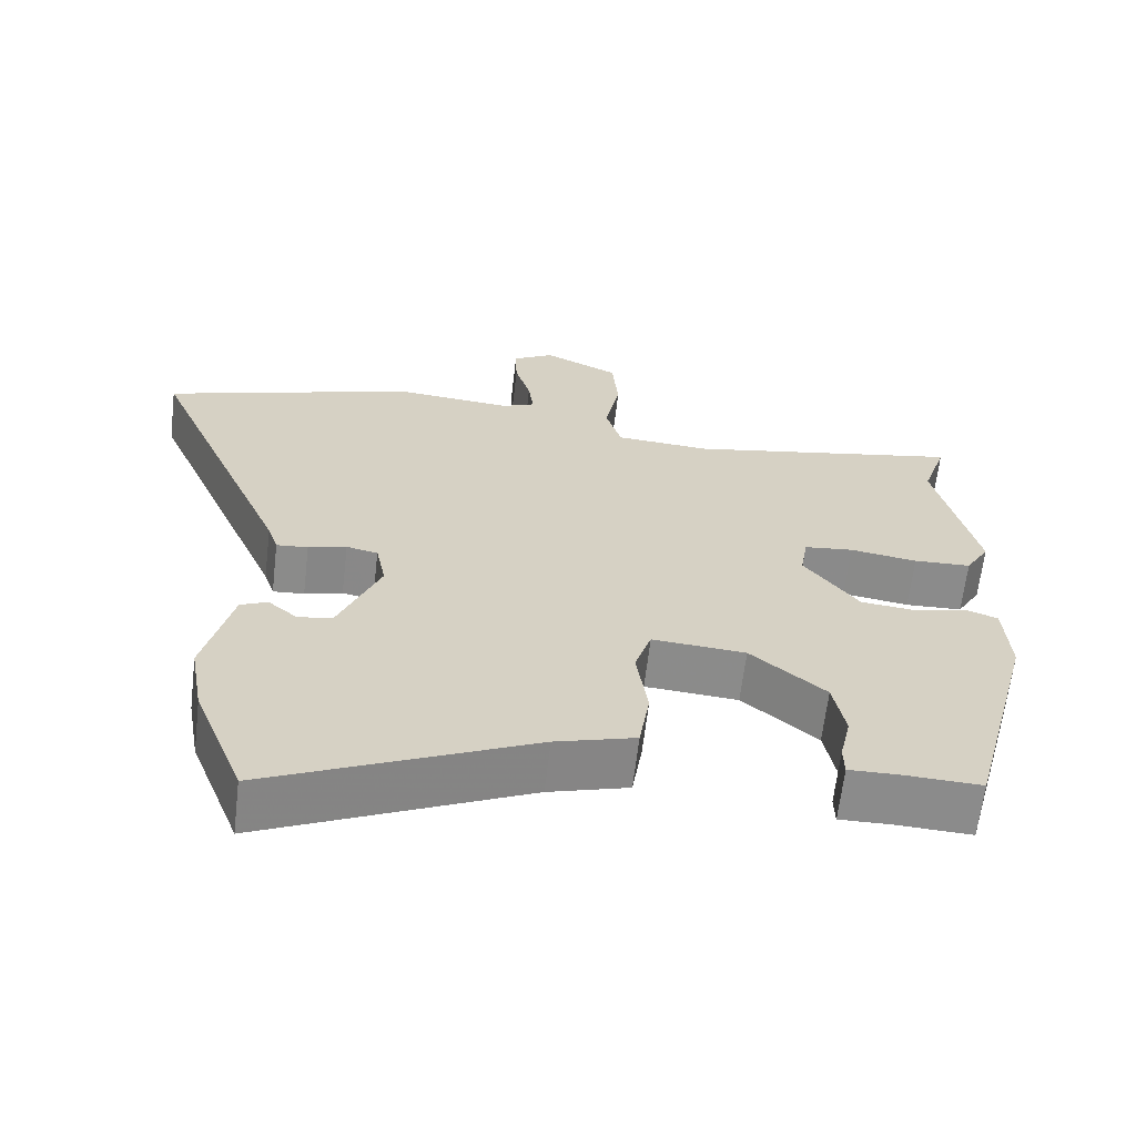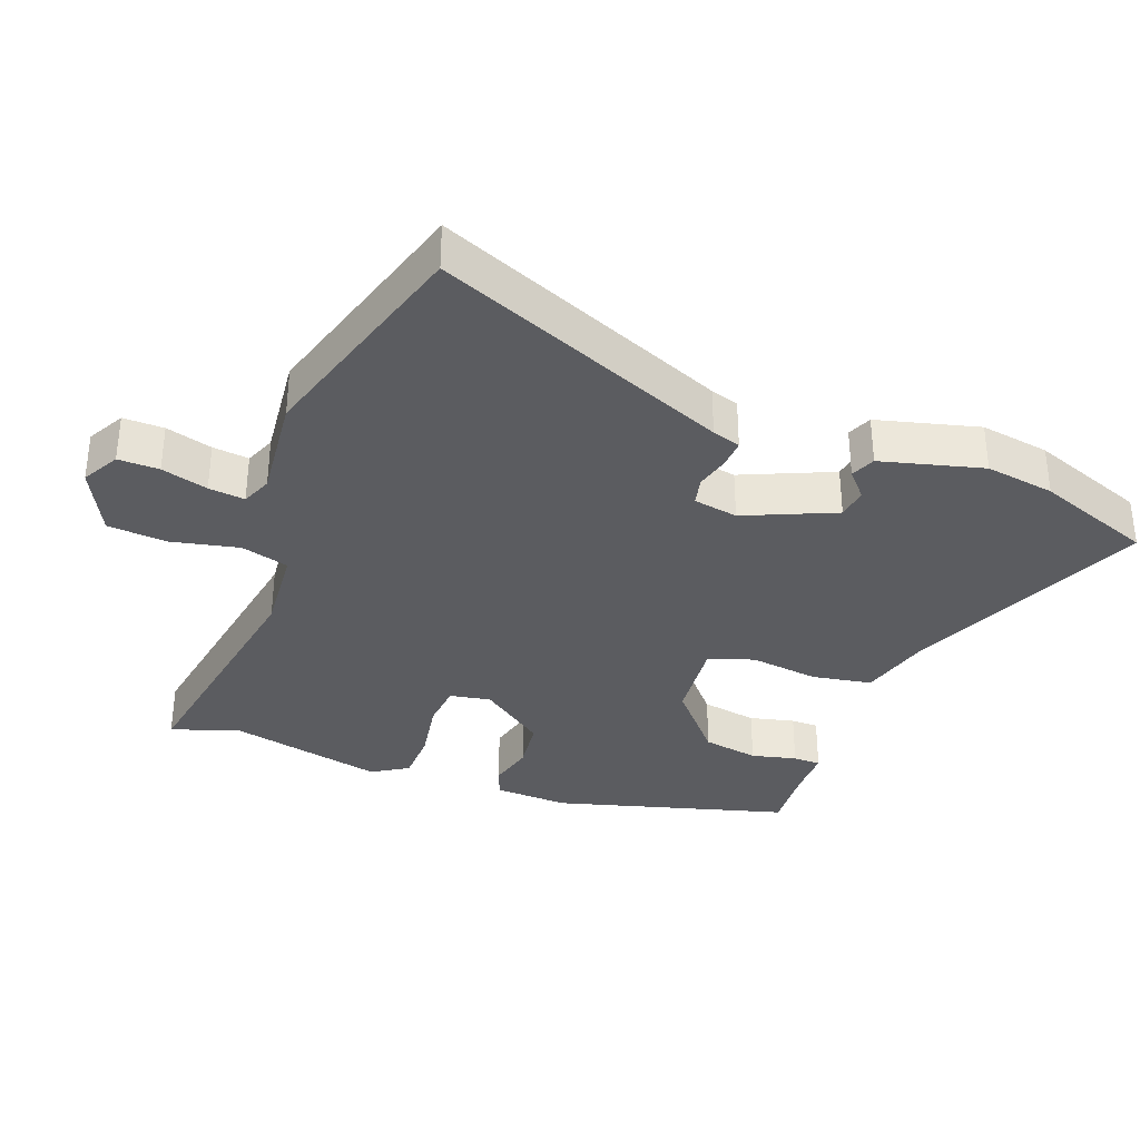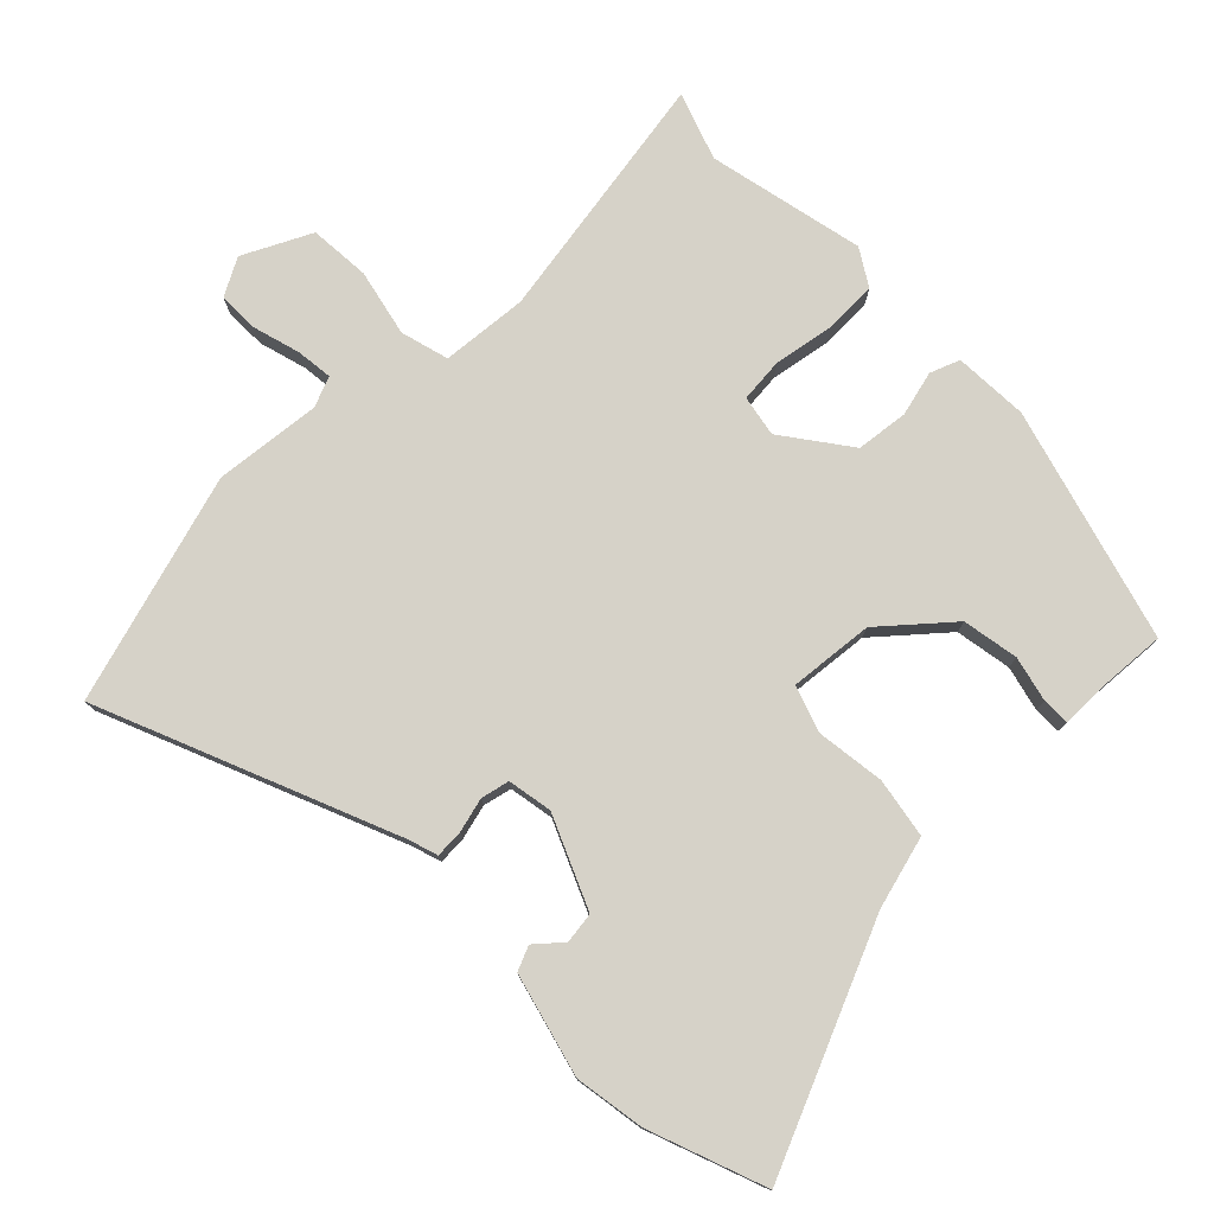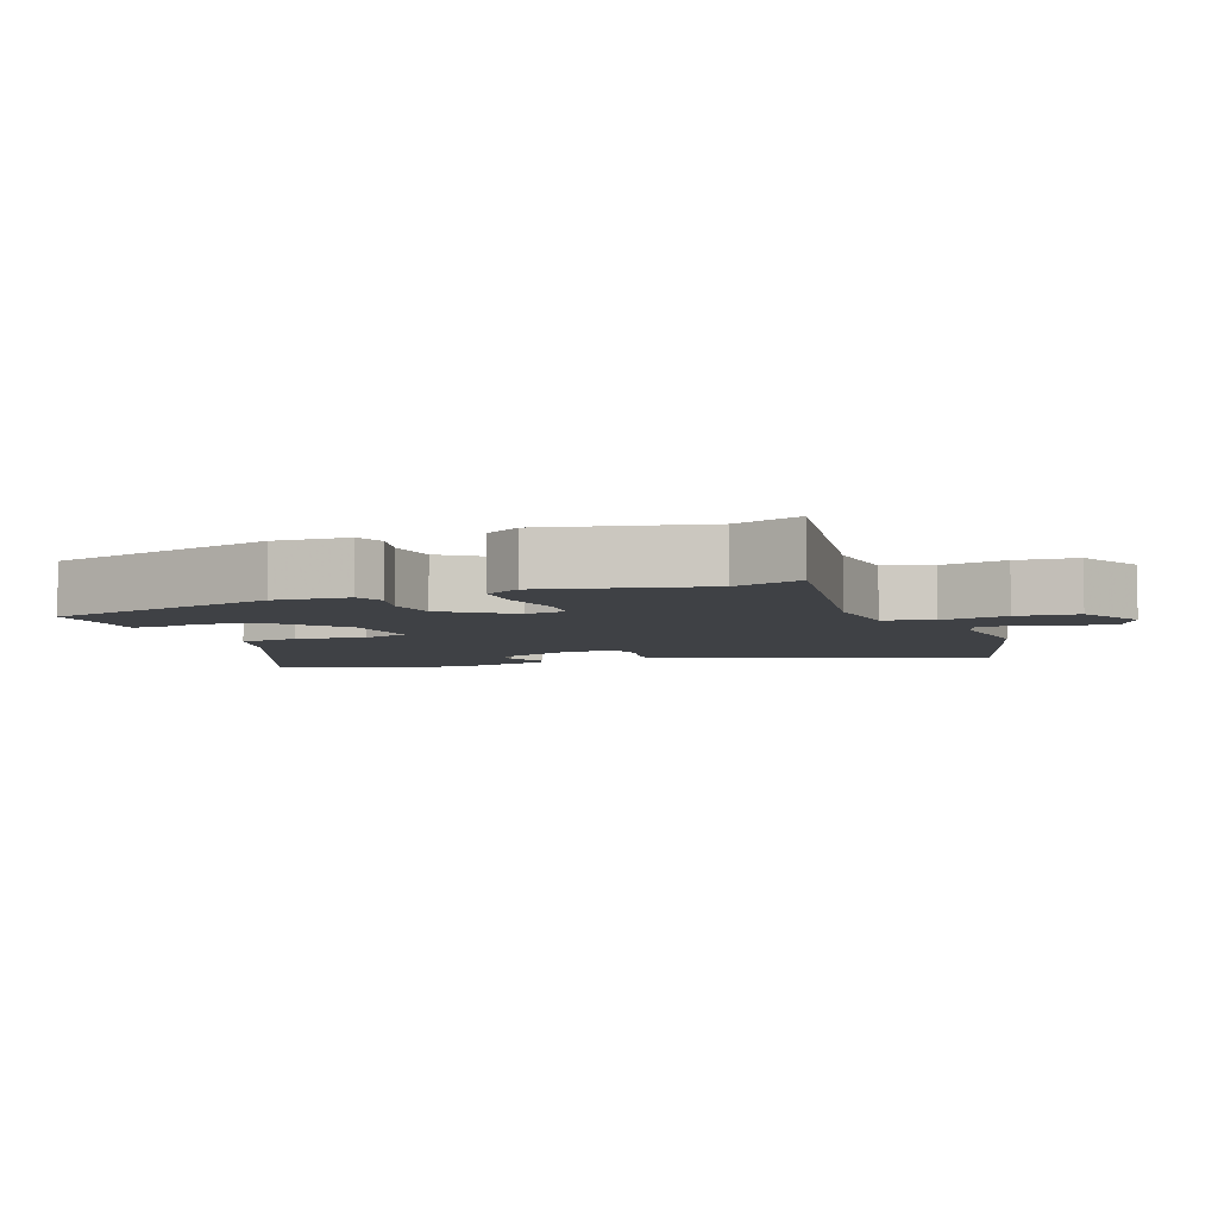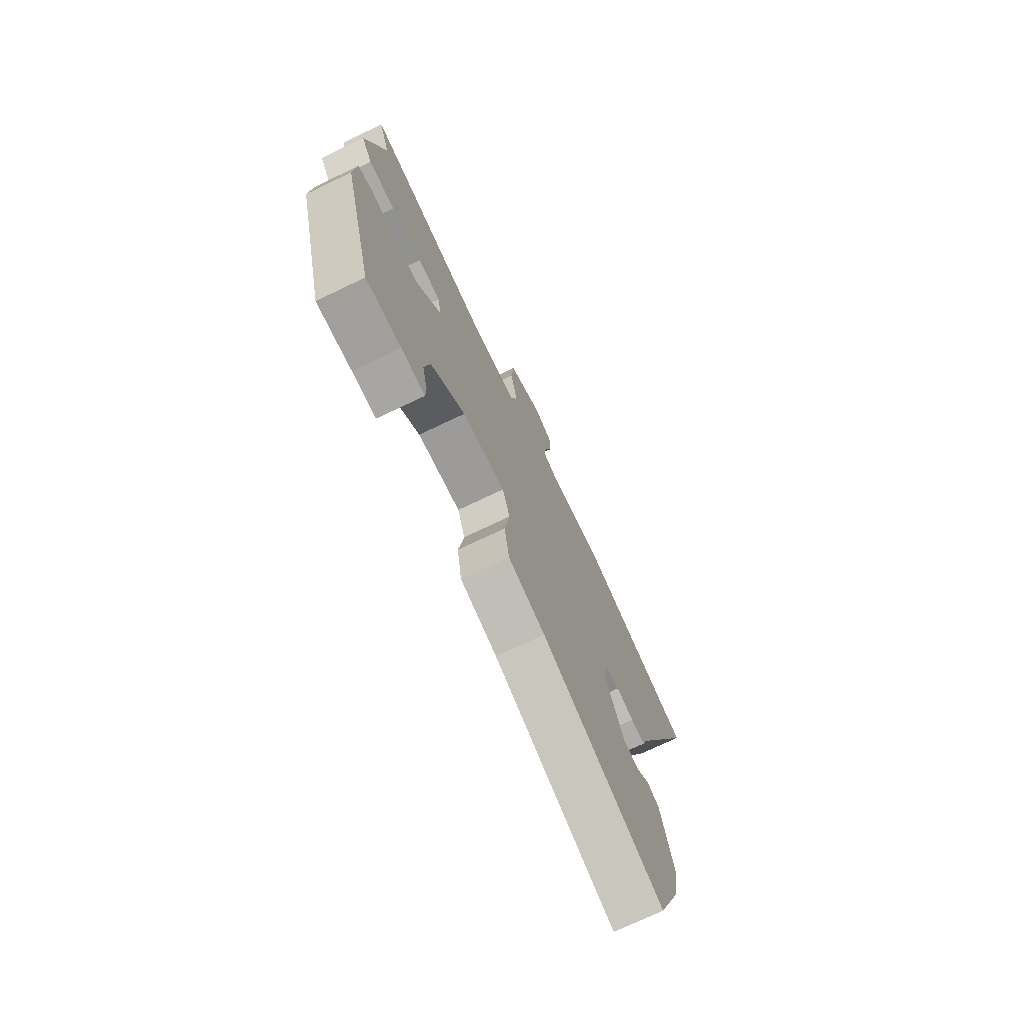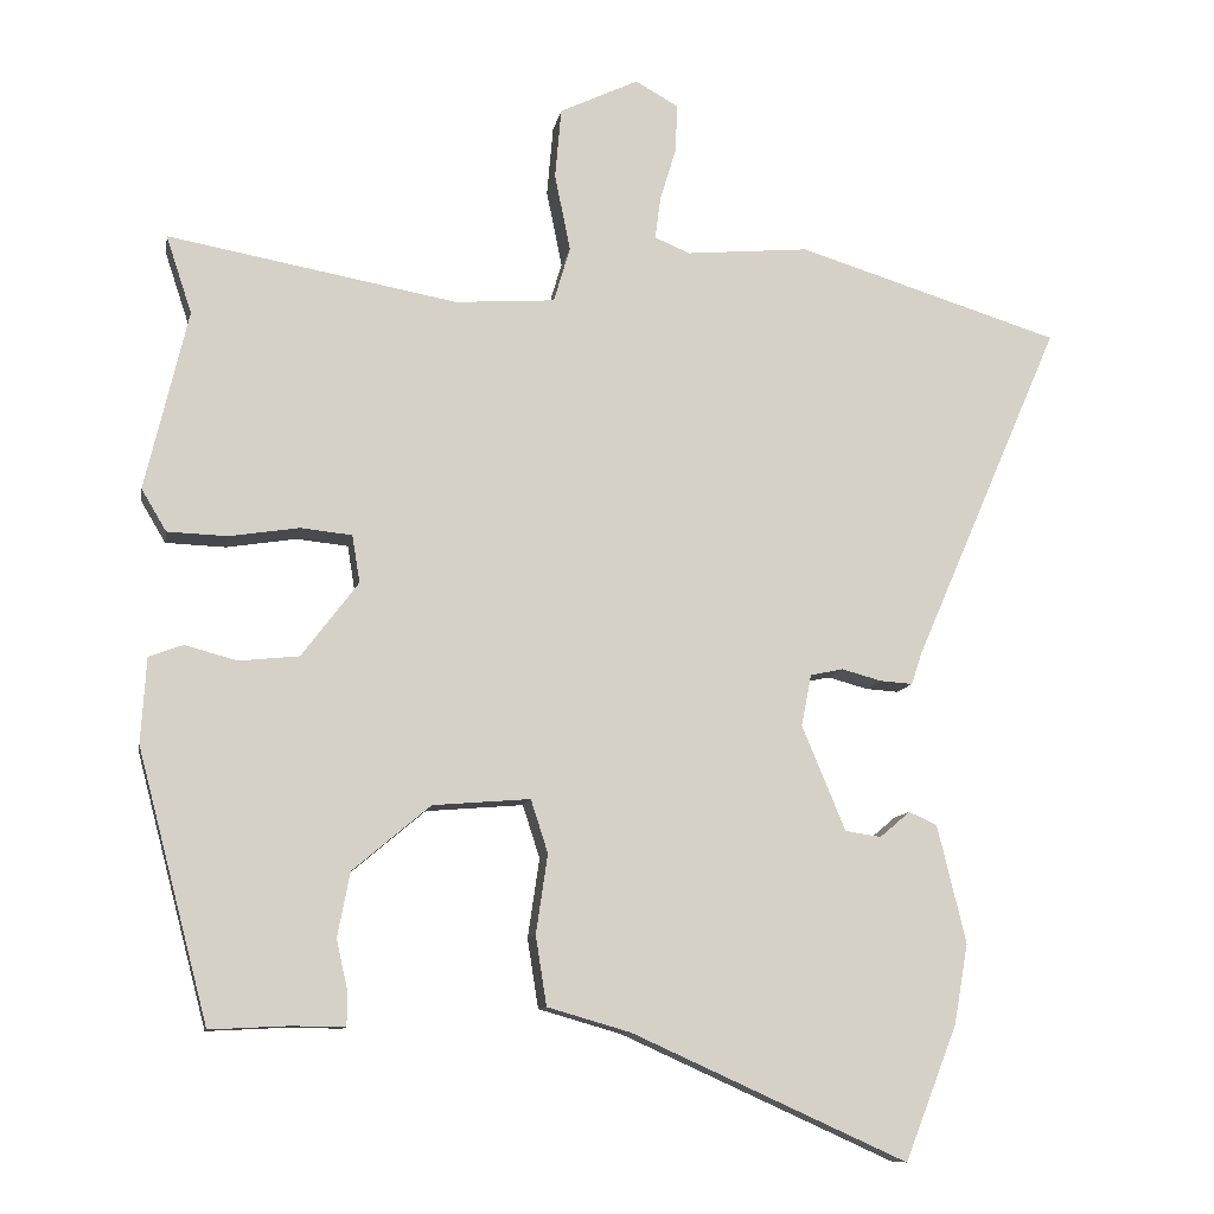
<metadata>
{"format":"obj","ext":"obj","renderer":"f3d","projection":"perspective","resolution":1024,"background":"white","views":[{"elev":-63.9,"azim":173.3,"up":"+Z"},{"elev":-34.6,"azim":70.3,"up":"+Y"},{"elev":77.7,"azim":136.5,"up":"+Y"},{"elev":-5.4,"azim":-68.6,"up":"+Y"},{"elev":-73.6,"azim":-64.5,"up":"+Z"},{"elev":-10.4,"azim":-10.0,"up":"+Z"}]}
</metadata>
<code>
v 0.513 0.07 -0.466
v 0.446 0.07 -0.638
v 0.093 0.07 -0.478
v -0.014 0.07 -0.447
v -0.028 0.07 -0.358
v -0.013 0.07 -0.256
v -0.035 0.07 -0.188
v -0.16 0.07 -0.198
v -0.26 0.07 -0.282
v -0.276 0.07 -0.365
v -0.261 0.07 -0.432
v -0.262 0.07 -0.473
v -0.331 0.07 -0.472
v -0.432 0.07 -0.477
v -0.523 0.07 -0.13
v -0.516 0.07 -0.02
v -0.472 0.07 -0.004
v -0.405 0.07 -0.022
v -0.328 0.07 -0.014
v -0.255 0.07 0.082
v -0.265 0.07 0.143
v -0.331 0.07 0.15
v -0.421 0.07 0.136
v -0.498 0.07 0.139
v -0.53 0.07 0.193
v -0.475 0.07 0.424
v -0.508 0.07 0.524
v -0.136 0.07 0.456
v -0.008 0.07 0.465
v 0.013 0.07 0.536
v -0.007 0.07 0.635
v 0.001 0.07 0.725
v 0.102 0.07 0.773
v 0.157 0.07 0.742
v 0.155 0.07 0.681
v 0.134 0.07 0.612
v 0.127 0.07 0.558
v 0.172 0.07 0.539
v 0.33 0.07 0.553
v 0.667 0.07 0.448
v 0.479 0.07 0.014
v 0.465 0.07 -0.028
v 0.423 0.07 -0.025
v 0.372 0.07 -0.011
v 0.33 0.07 -0.02
v 0.317 0.07 -0.086
v 0.373 0.07 -0.221
v 0.419 0.07 -0.228
v 0.458 0.07 -0.195
v 0.494 0.07 -0.211
v 0.531 0.07 -0.363
v 0.513 0 -0.466
v 0.446 0 -0.638
v 0.093 0 -0.478
v -0.014 0 -0.447
v -0.028 0 -0.358
v -0.013 0 -0.256
v -0.035 0 -0.188
v -0.16 0 -0.198
v -0.26 0 -0.282
v -0.276 0 -0.365
v -0.261 0 -0.432
v -0.262 0 -0.473
v -0.331 0 -0.472
v -0.432 0 -0.477
v -0.523 0 -0.13
v -0.516 0 -0.02
v -0.472 0 -0.004
v -0.405 0 -0.022
v -0.328 0 -0.014
v -0.255 0 0.082
v -0.265 0 0.143
v -0.331 0 0.15
v -0.421 0 0.136
v -0.498 0 0.139
v -0.53 0 0.193
v -0.475 0 0.424
v -0.508 0 0.524
v -0.136 0 0.456
v -0.008 0 0.465
v 0.013 0 0.536
v -0.007 0 0.635
v 0.001 0 0.725
v 0.102 0 0.773
v 0.157 0 0.742
v 0.155 0 0.681
v 0.134 0 0.612
v 0.127 0 0.558
v 0.172 0 0.539
v 0.33 0 0.553
v 0.667 0 0.448
v 0.479 0 0.014
v 0.465 0 -0.028
v 0.423 0 -0.025
v 0.372 0 -0.011
v 0.33 0 -0.02
v 0.317 0 -0.086
v 0.373 0 -0.221
v 0.419 0 -0.228
v 0.458 0 -0.195
v 0.494 0 -0.211
v 0.531 0 -0.363
f 51 1 2
f 50 51 2
f 49 50 2
f 48 49 2
f 47 48 2 3
f 4 5 6
f 3 4 6
f 47 3 6
f 46 47 6
f 45 46 6 7
f 41 42 43 44
f 41 44 45
f 40 41 45
f 39 40 45
f 38 39 45
f 45 7 8
f 38 45 8
f 37 38 8
f 34 35 36
f 33 34 36
f 32 33 36
f 31 32 36
f 30 31 36
f 36 37 8
f 30 36 8
f 29 30 8
f 26 27 28
f 26 28 29
f 25 26 29
f 24 25 29
f 23 24 29
f 22 23 29
f 21 22 29
f 20 21 29 8
f 16 17 18
f 15 16 18
f 14 15 18
f 13 14 18
f 12 13 18
f 11 12 18
f 10 11 18
f 9 10 18 19
f 8 9 19 20
f 53 52 102
f 53 102 101
f 53 101 100
f 53 100 99
f 54 53 99 98
f 57 56 55
f 57 55 54
f 57 54 98
f 57 98 97
f 58 57 97 96
f 95 94 93 92
f 96 95 92
f 96 92 91
f 96 91 90
f 96 90 89
f 59 58 96
f 59 96 89
f 59 89 88
f 87 86 85
f 87 85 84
f 87 84 83
f 87 83 82
f 87 82 81
f 59 88 87
f 59 87 81
f 59 81 80
f 79 78 77
f 80 79 77
f 80 77 76
f 80 76 75
f 80 75 74
f 80 74 73
f 80 73 72
f 59 80 72 71
f 69 68 67
f 69 67 66
f 69 66 65
f 69 65 64
f 69 64 63
f 69 63 62
f 69 62 61
f 70 69 61 60
f 71 70 60 59
f 1 52 53 2
f 2 53 54 3
f 3 54 55 4
f 4 55 56 5
f 5 56 57 6
f 6 57 58 7
f 7 58 59 8
f 8 59 60 9
f 9 60 61 10
f 10 61 62 11
f 11 62 63 12
f 12 63 64 13
f 13 64 65 14
f 14 65 66 15
f 15 66 67 16
f 16 67 68 17
f 17 68 69 18
f 18 69 70 19
f 19 70 71 20
f 20 71 72 21
f 21 72 73 22
f 22 73 74 23
f 23 74 75 24
f 24 75 76 25
f 25 76 77 26
f 26 77 78 27
f 27 78 79 28
f 28 79 80 29
f 29 80 81 30
f 30 81 82 31
f 31 82 83 32
f 32 83 84 33
f 33 84 85 34
f 34 85 86 35
f 35 86 87 36
f 36 87 88 37
f 37 88 89 38
f 38 89 90 39
f 39 90 91 40
f 40 91 92 41
f 41 92 93 42
f 42 93 94 43
f 43 94 95 44
f 44 95 96 45
f 45 96 97 46
f 46 97 98 47
f 47 98 99 48
f 48 99 100 49
f 49 100 101 50
f 50 101 102 51
f 51 102 52 1

</code>
